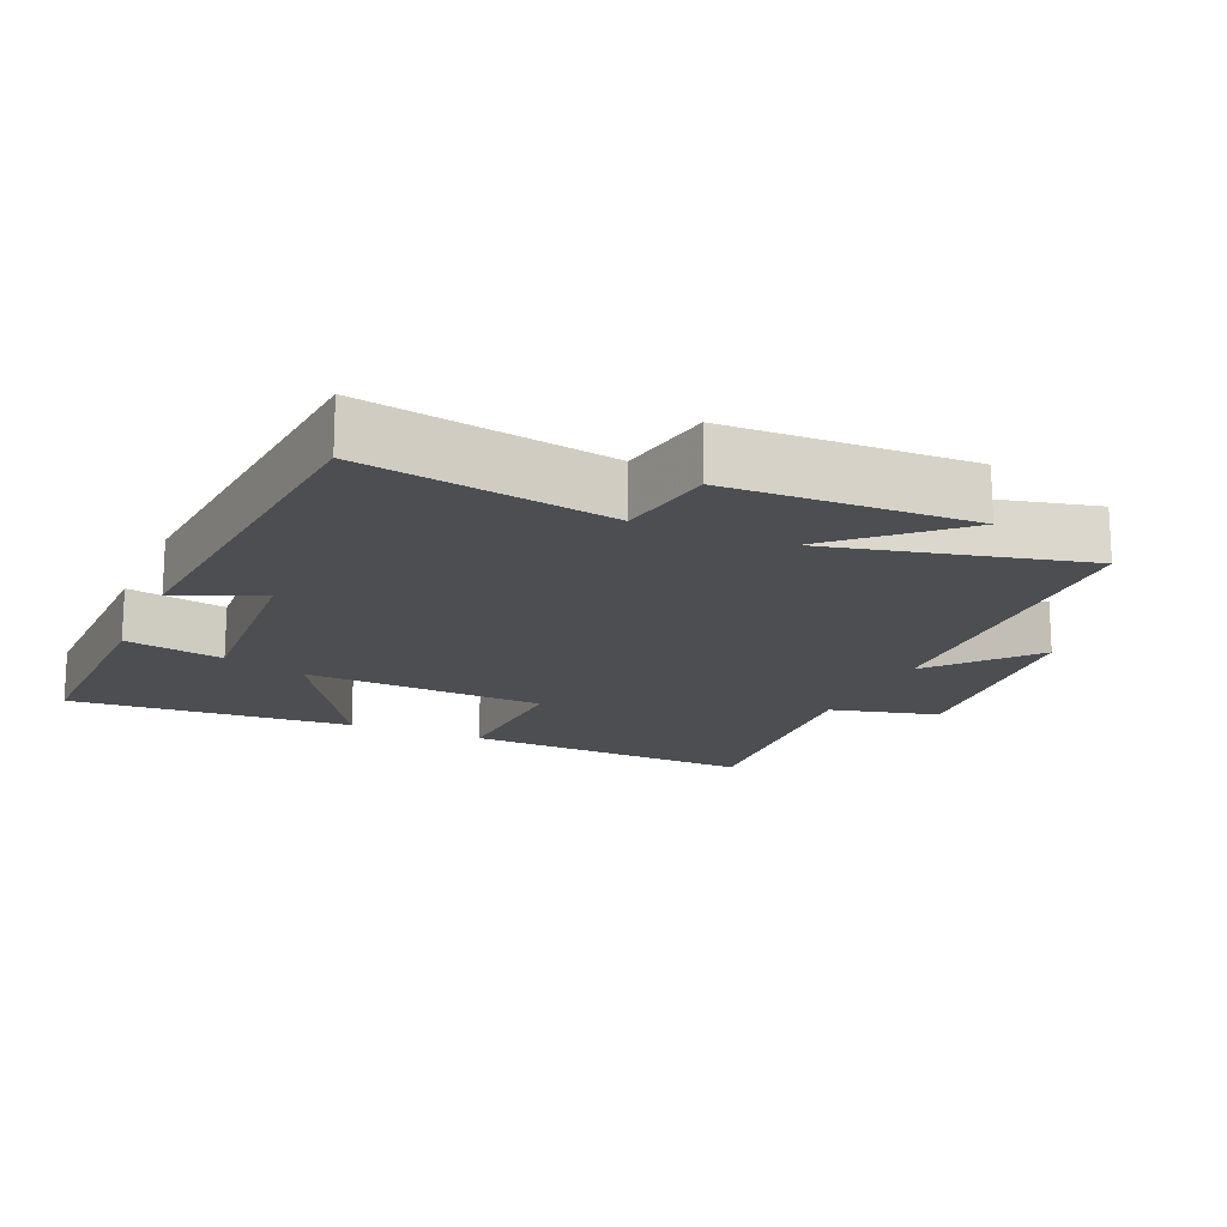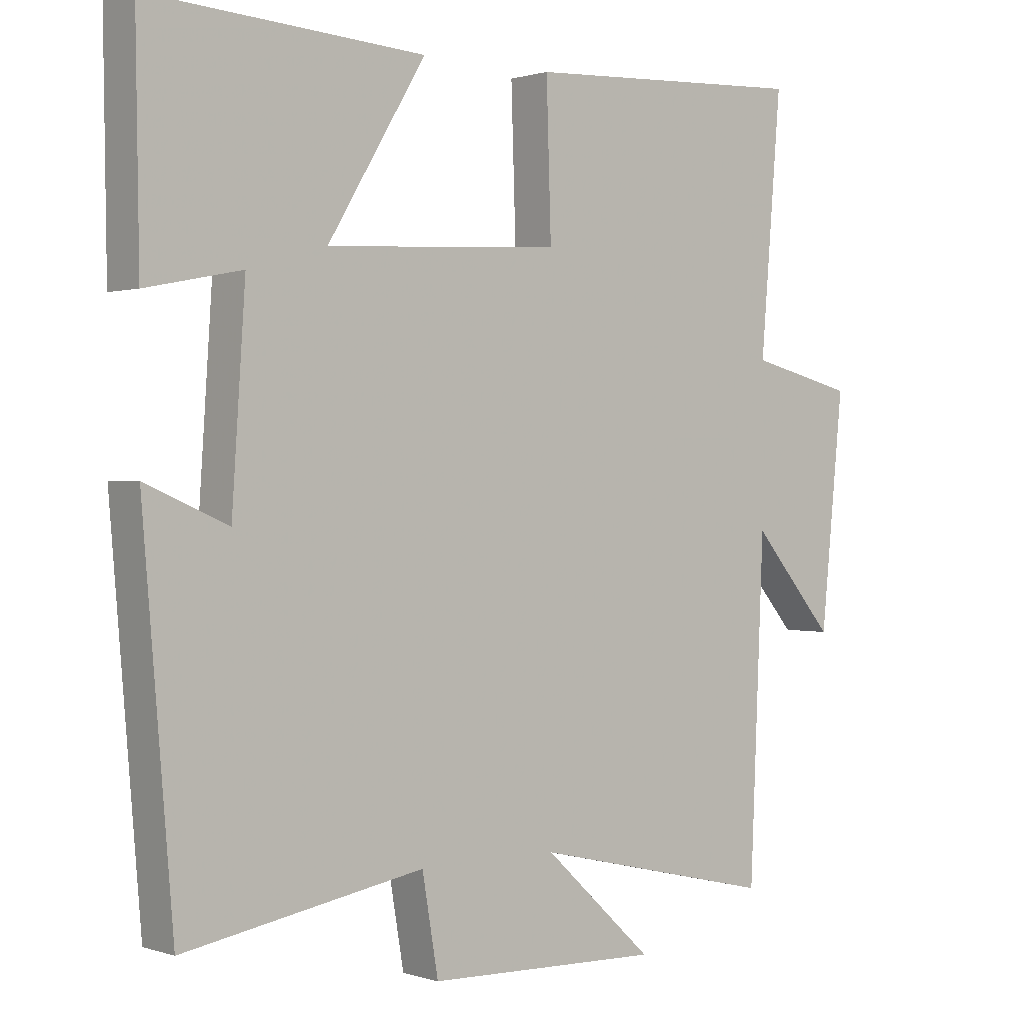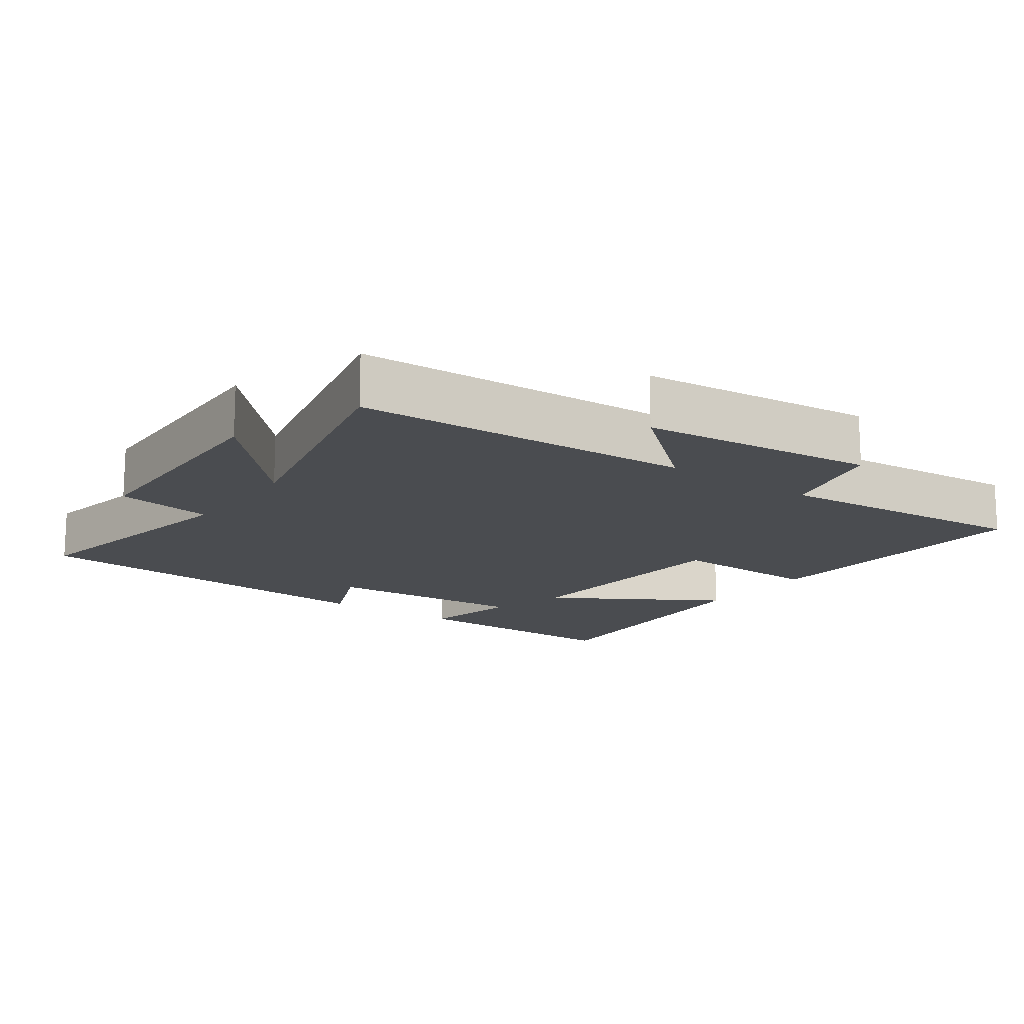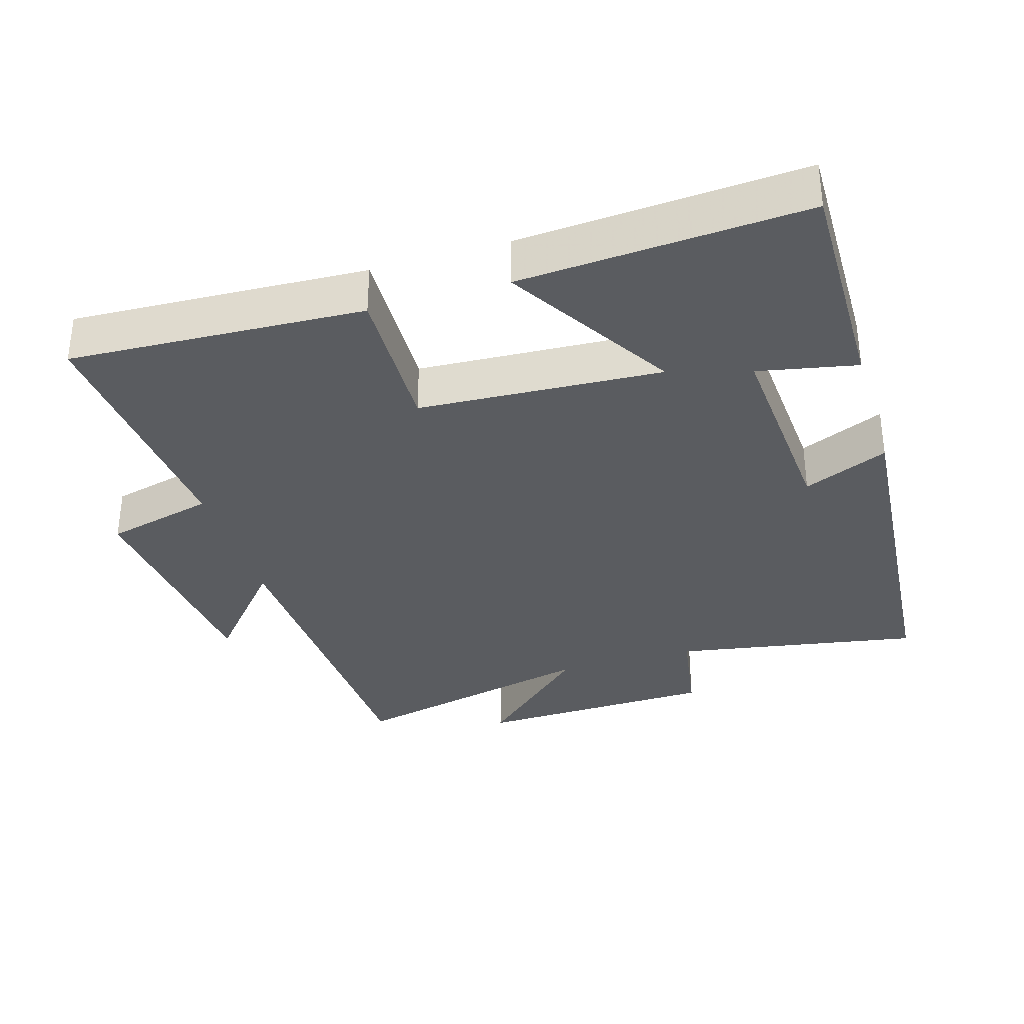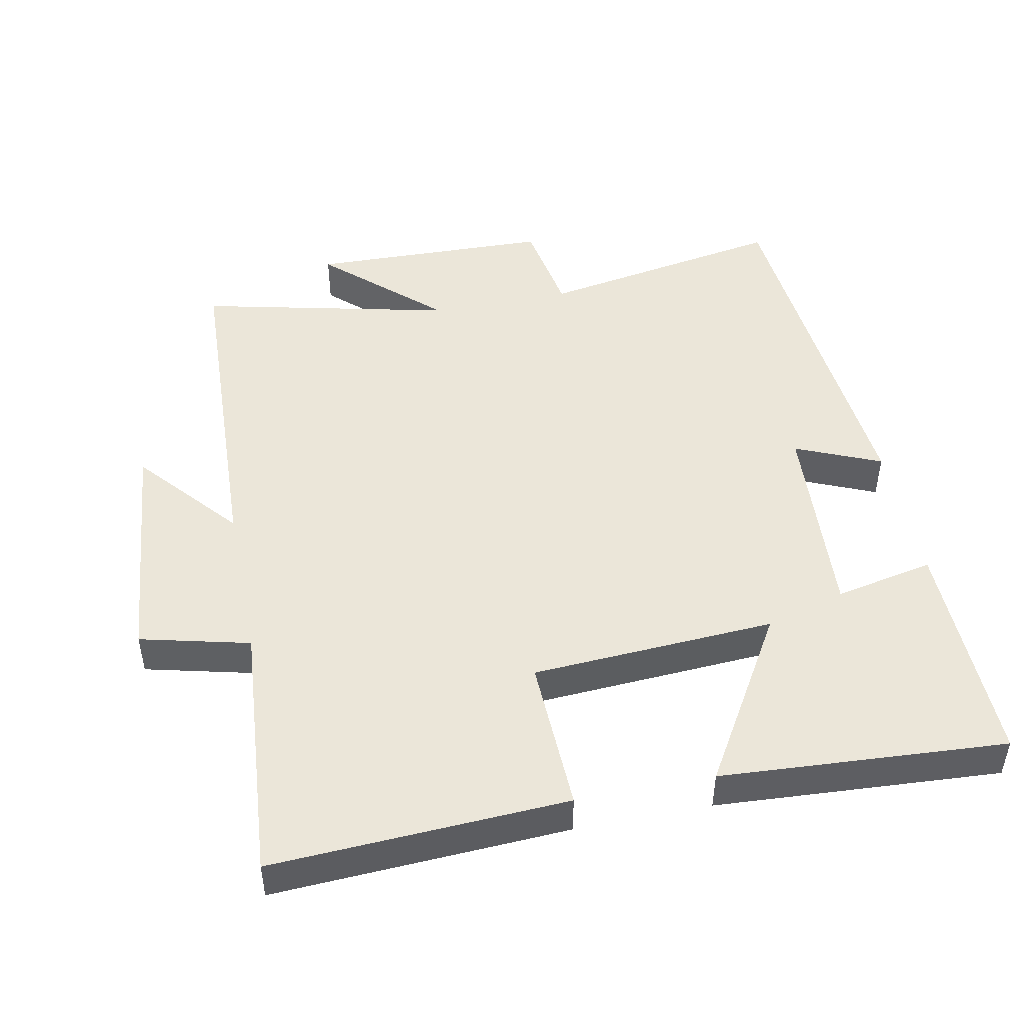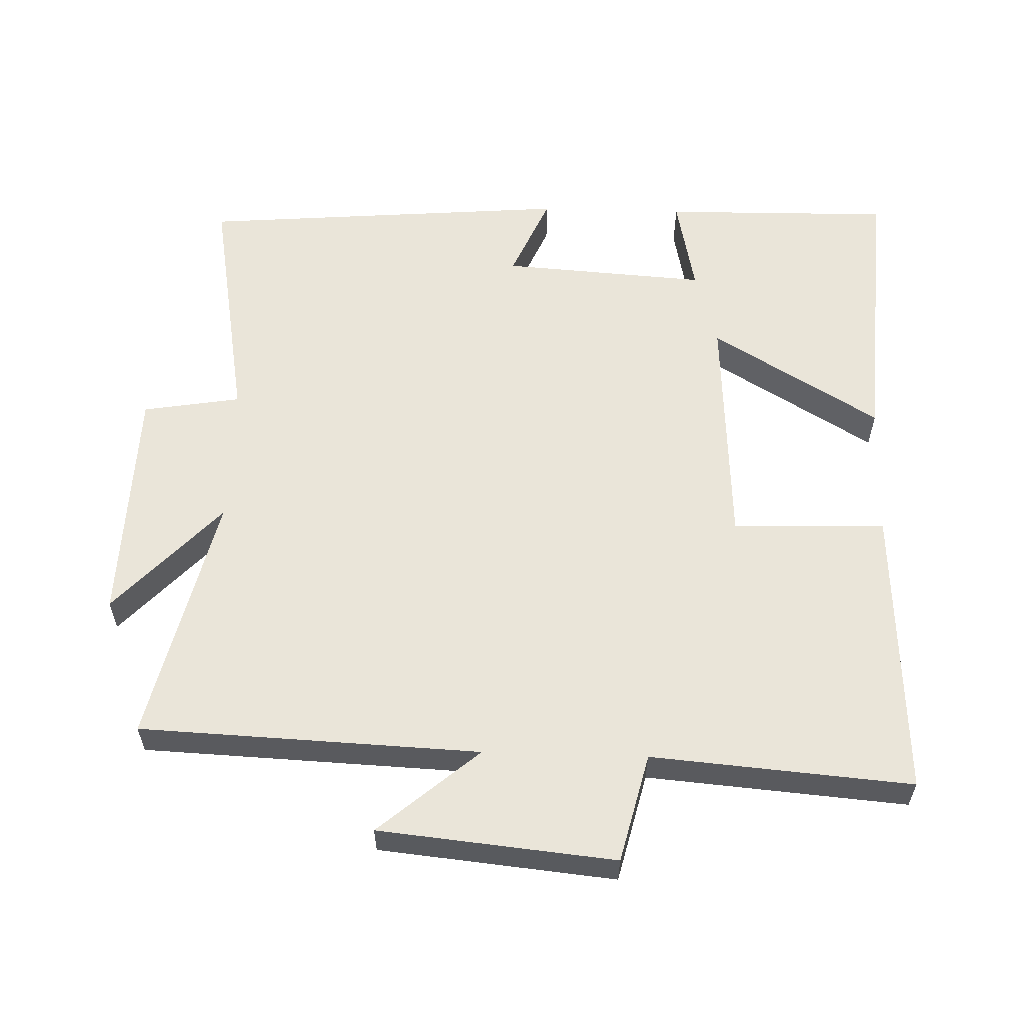
<metadata>
{"format":"obj","ext":"obj","renderer":"f3d","projection":"perspective","resolution":1024,"background":"white","views":[{"elev":-16.7,"azim":156.4,"up":"+Y"},{"elev":0.8,"azim":139.9,"up":"+Z"},{"elev":-15.1,"azim":-125.7,"up":"+Y"},{"elev":-33.8,"azim":16.9,"up":"+Y"},{"elev":47.7,"azim":-11.4,"up":"+Y"},{"elev":58.2,"azim":-88.2,"up":"+Y"}]}
</metadata>
<code>
v -0.531 0.07 0.521
v -0.105 0.07 0.5
v -0.112 0.07 0.277
v 0.24 0.07 0.257
v 0.093 0.07 0.5
v 0.505 0.07 0.527
v 0.5 0.07 0.194
v 0.357 0.07 0.223
v 0.377 0.07 -0.075
v 0.5 0.07 -0.022
v 0.455 0.07 -0.563
v 0.097 0.07 -0.5
v 0.073 0.07 -0.642
v -0.277 0.07 -0.652
v -0.113 0.07 -0.5
v -0.479 0.07 -0.585
v -0.5 0.07 -0.092
v -0.624 0.07 -0.237
v -0.658 0.07 0.105
v -0.5 0.07 0.144
v -0.531 0 0.521
v -0.105 0 0.5
v -0.112 0 0.277
v 0.24 0 0.257
v 0.093 0 0.5
v 0.505 0 0.527
v 0.5 0 0.194
v 0.357 0 0.223
v 0.377 0 -0.075
v 0.5 0 -0.022
v 0.455 0 -0.563
v 0.097 0 -0.5
v 0.073 0 -0.642
v -0.277 0 -0.652
v -0.113 0 -0.5
v -0.479 0 -0.585
v -0.5 0 -0.092
v -0.624 0 -0.237
v -0.658 0 0.105
v -0.5 0 0.144
f 17 18 19 20
f 15 16 17 20
f 15 20 1
f 12 13 14 15
f 12 15 1
f 9 10 11 12
f 8 9 12
f 6 7 8
f 5 6 8
f 4 5 8
f 3 4 8 12
f 1 2 3
f 1 3 12
f 40 39 38 37
f 40 37 36 35
f 21 40 35
f 35 34 33 32
f 21 35 32
f 32 31 30 29
f 32 29 28
f 28 27 26
f 28 26 25
f 28 25 24
f 32 28 24 23
f 23 22 21
f 32 23 21
f 1 21 22 2
f 2 22 23 3
f 3 23 24 4
f 4 24 25 5
f 5 25 26 6
f 6 26 27 7
f 7 27 28 8
f 8 28 29 9
f 9 29 30 10
f 10 30 31 11
f 11 31 32 12
f 12 32 33 13
f 13 33 34 14
f 14 34 35 15
f 15 35 36 16
f 16 36 37 17
f 17 37 38 18
f 18 38 39 19
f 19 39 40 20
f 20 40 21 1

</code>
